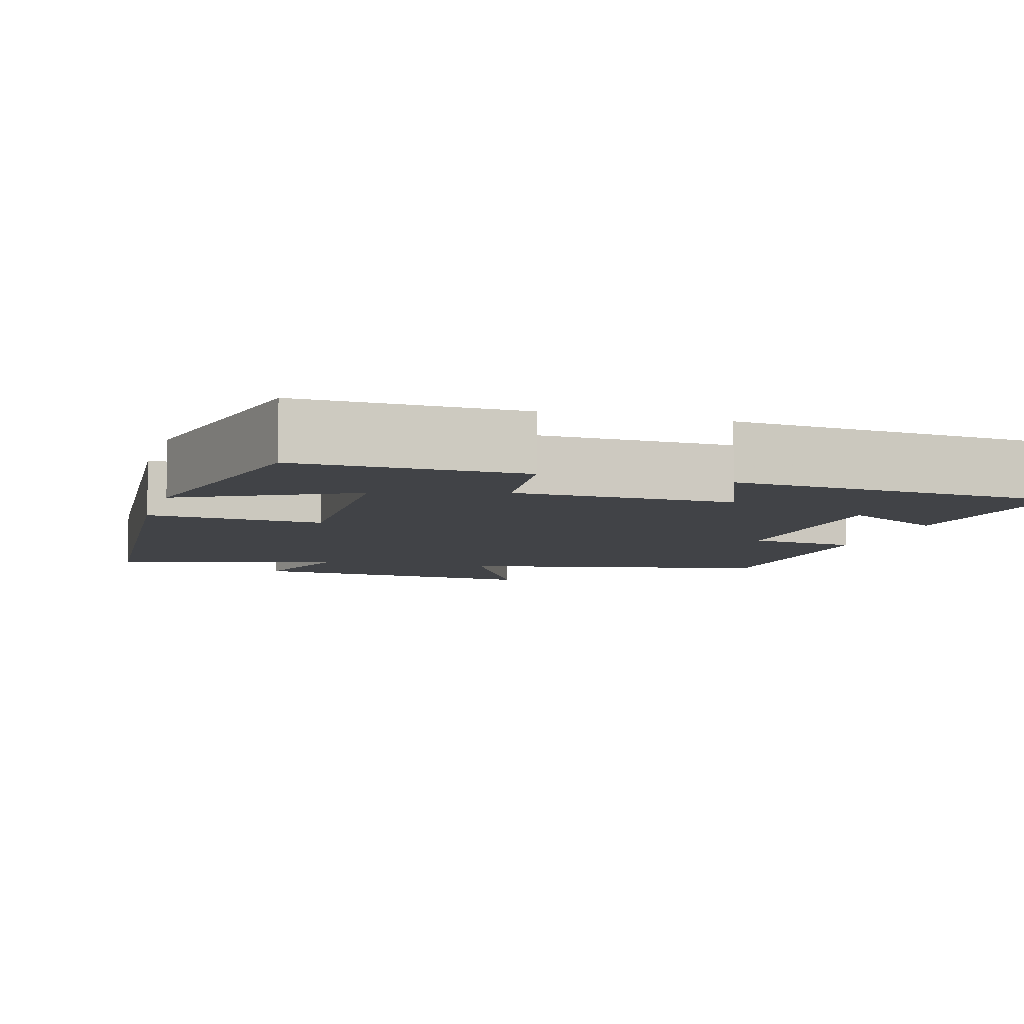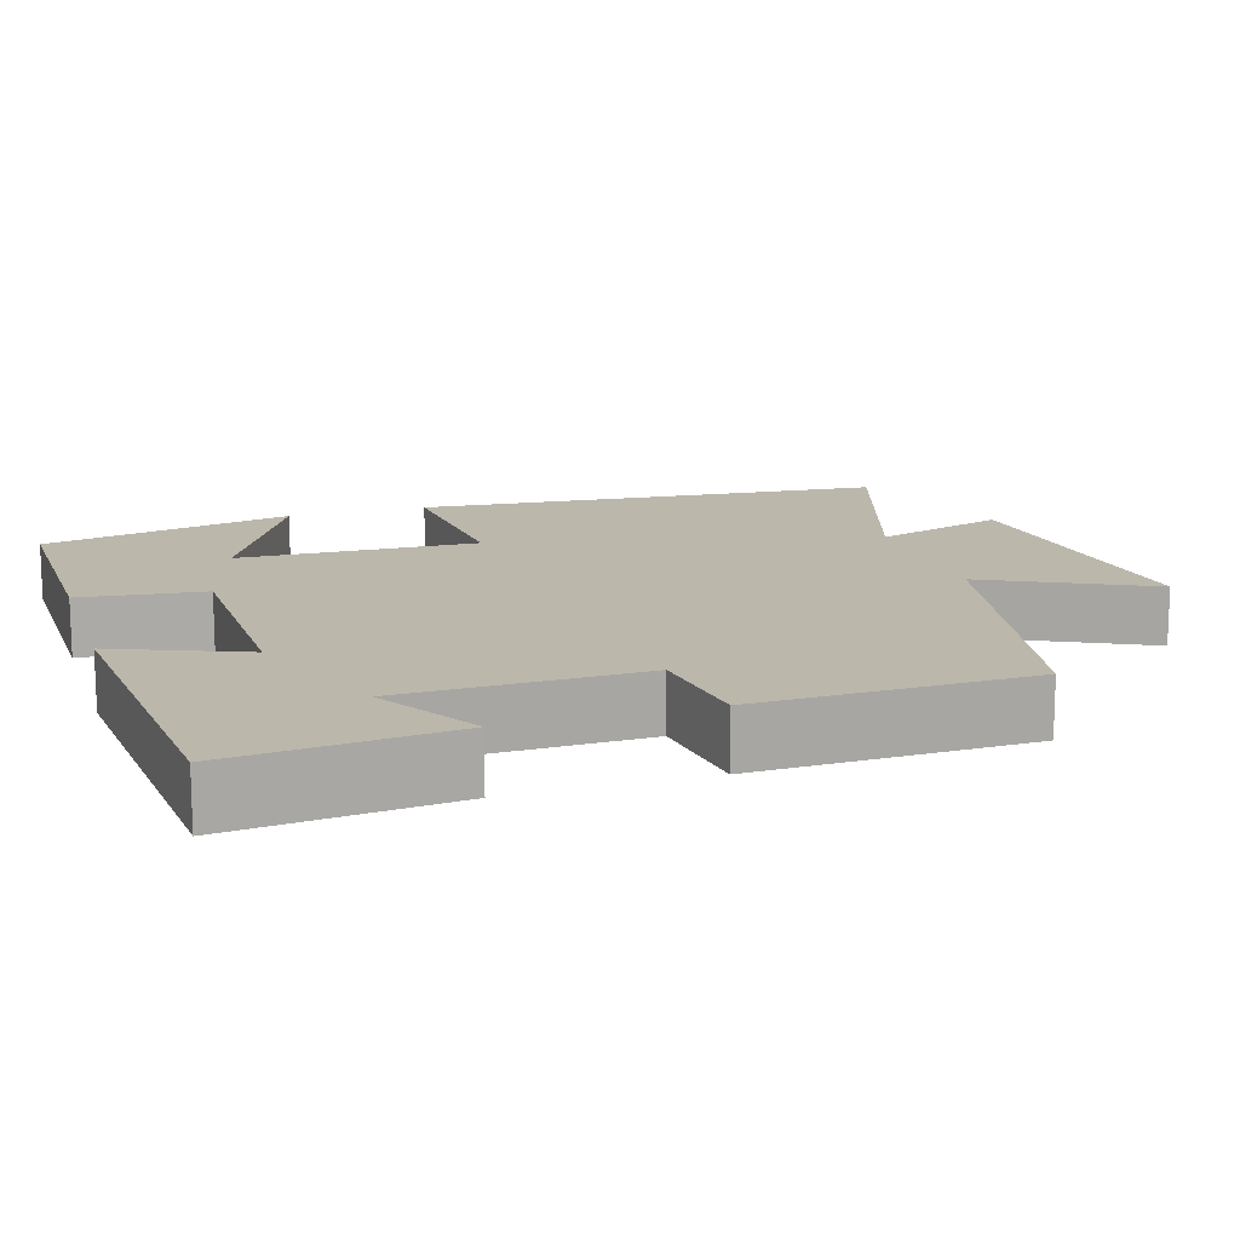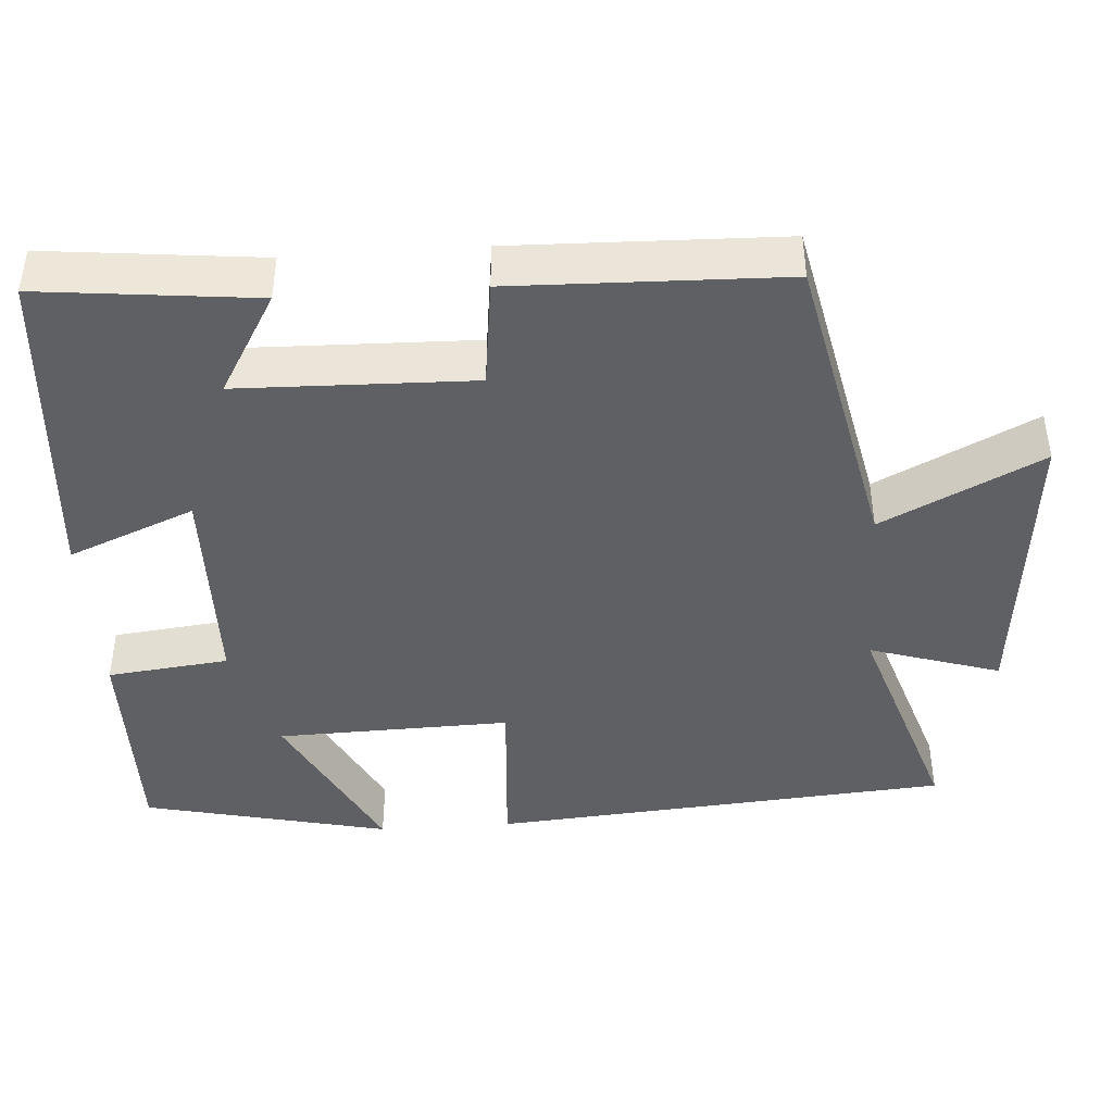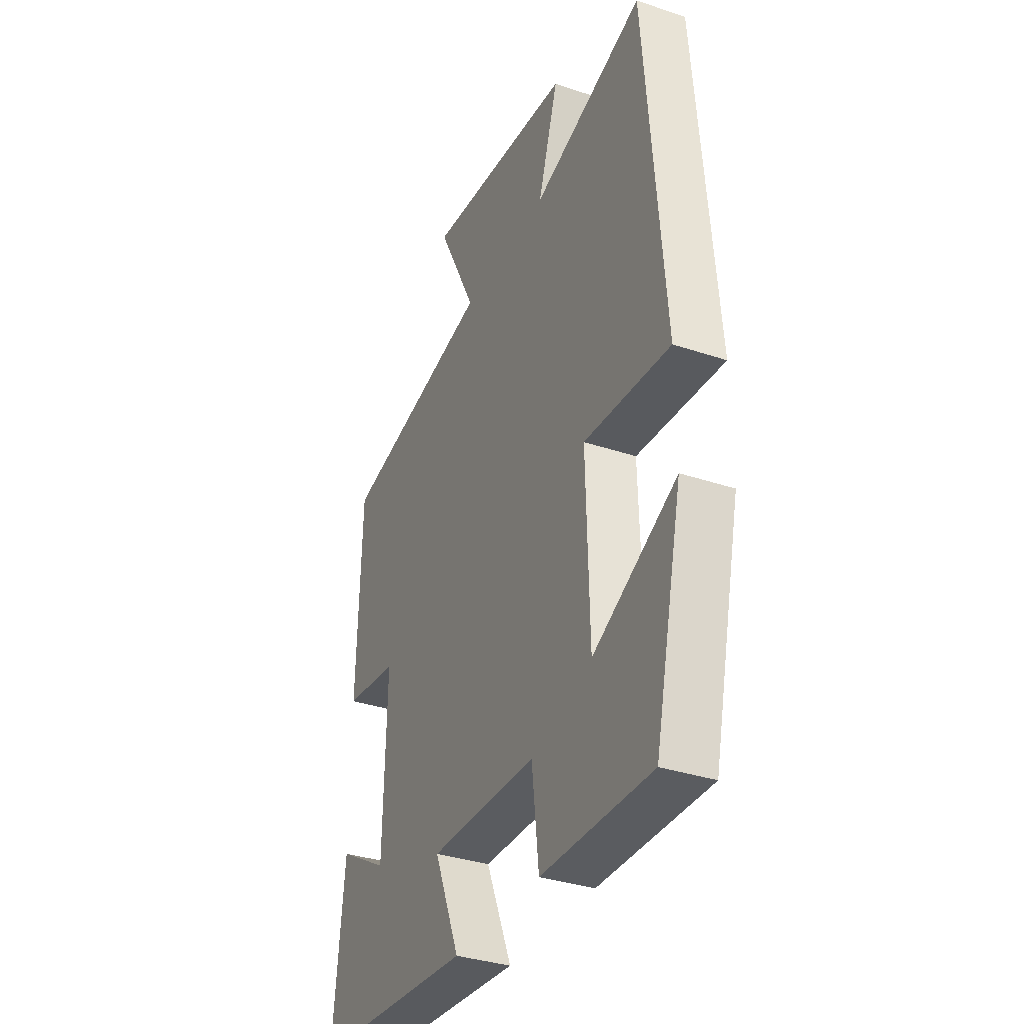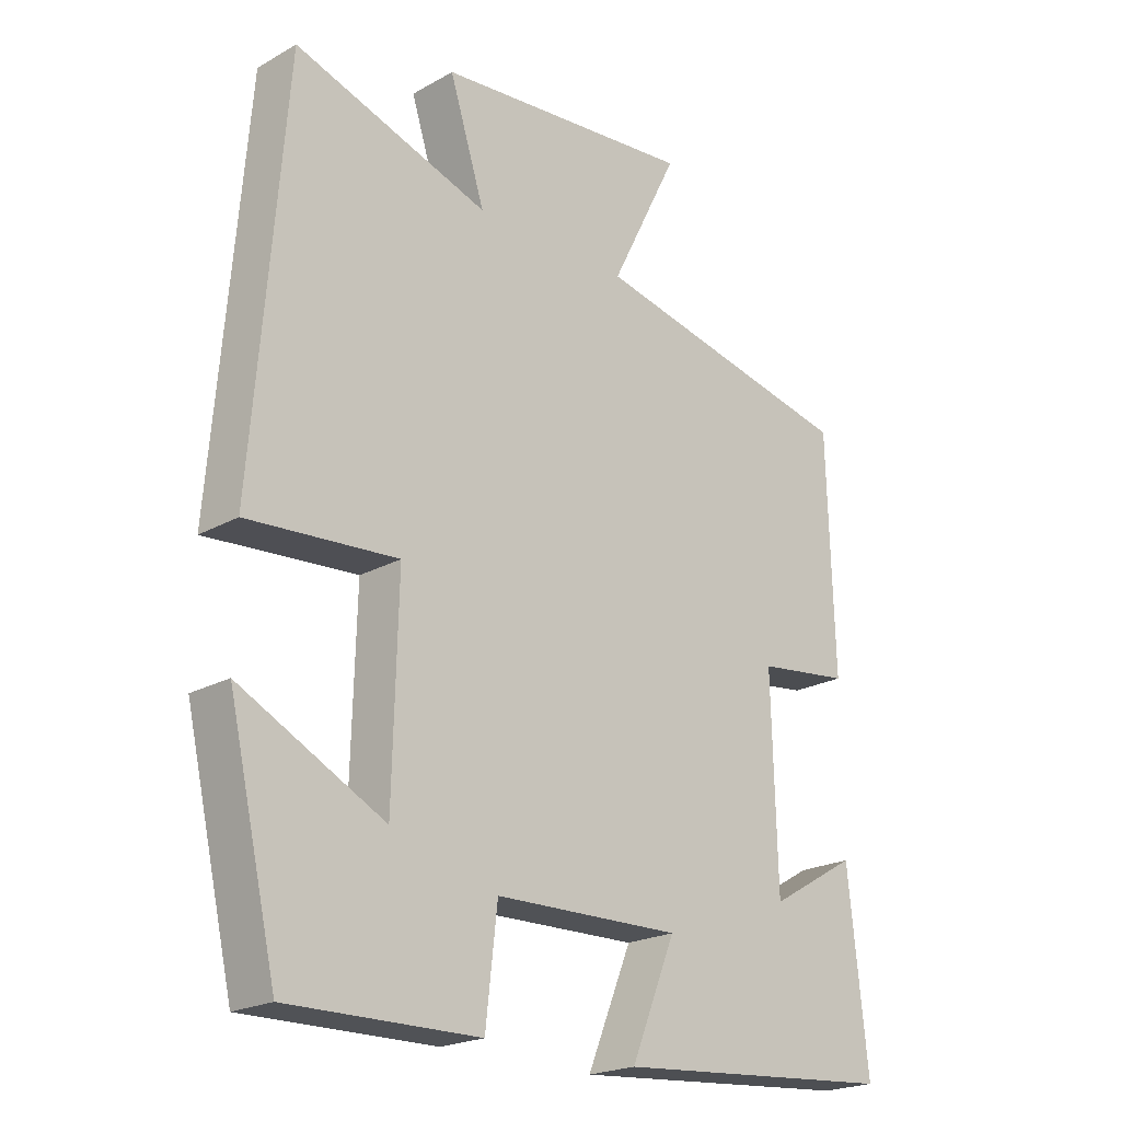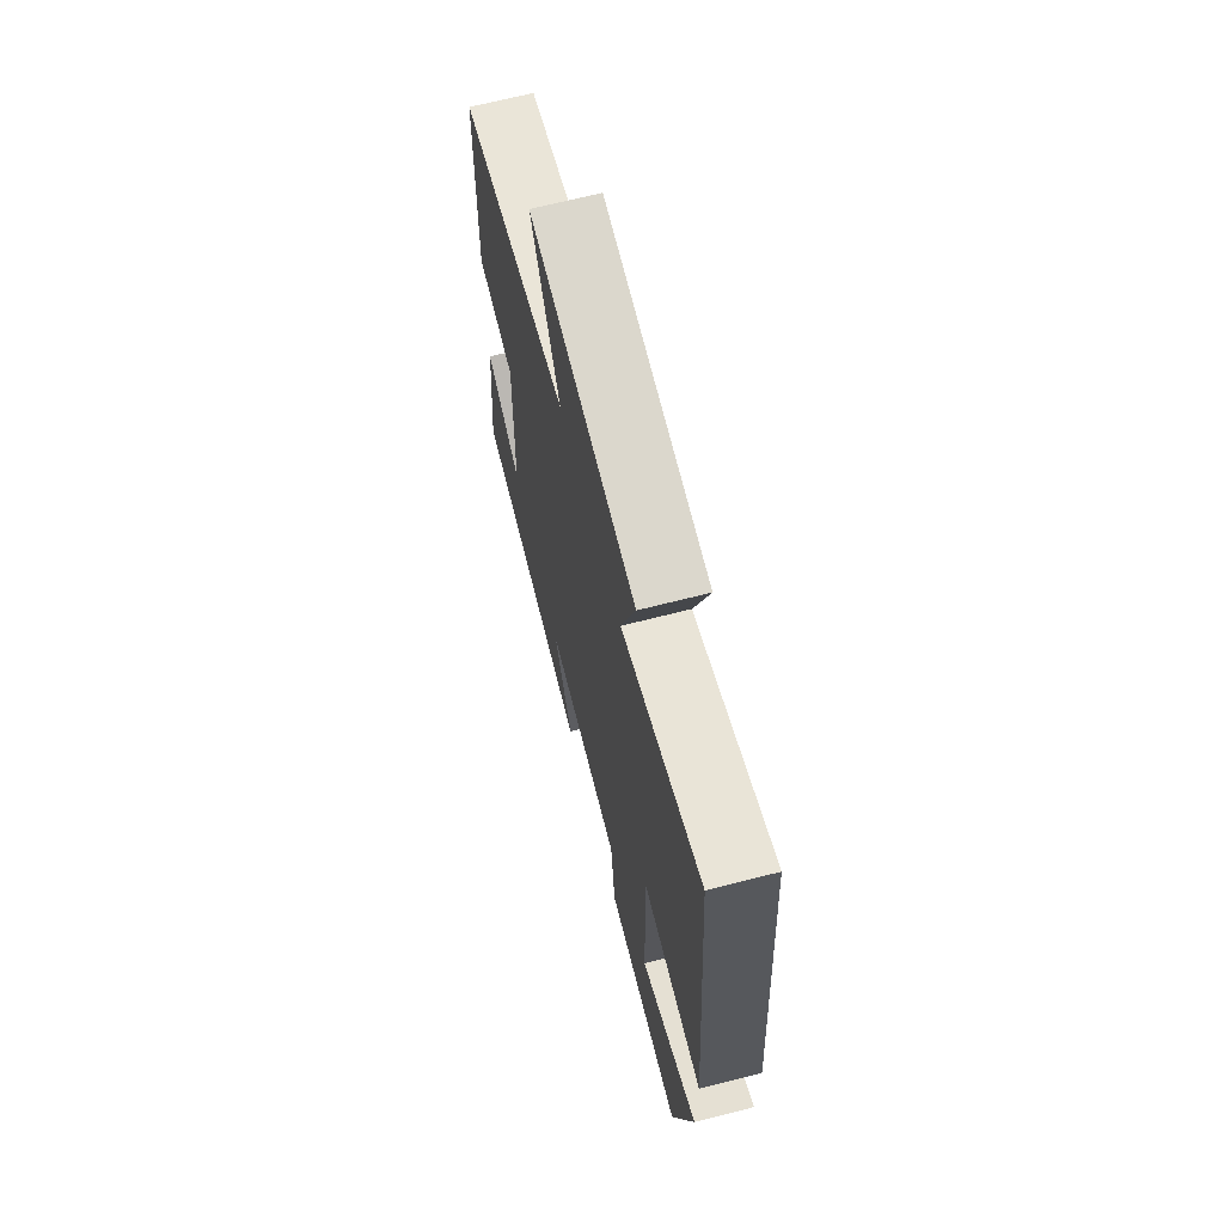
<metadata>
{"format":"obj","ext":"obj","renderer":"f3d","projection":"perspective","resolution":1024,"background":"white","views":[{"elev":-7.1,"azim":163.4,"up":"+Y"},{"elev":14.2,"azim":-107.4,"up":"+Y"},{"elev":-42.8,"azim":-86.0,"up":"+Y"},{"elev":-34.7,"azim":65.7,"up":"+Z"},{"elev":-21.6,"azim":134.6,"up":"+Z"},{"elev":68.2,"azim":75.7,"up":"+Z"}]}
</metadata>
<code>
v -0.53 0.07 -0.465
v -0.5 0.07 -0.184
v -0.366 0.07 -0.262
v -0.358 0.07 0.044
v -0.5 0.07 0.062
v -0.49 0.07 0.414
v -0.083 0.07 0.5
v -0.187 0.07 0.708
v 0.209 0.07 0.67
v 0.155 0.07 0.5
v 0.452 0.07 0.597
v 0.5 0.07 -0.004
v 0.272 0.07 0.013
v 0.28 0.07 -0.293
v 0.5 0.07 -0.182
v 0.426 0.07 -0.504
v 0.136 0.07 -0.5
v 0.118 0.07 -0.341
v -0.166 0.07 -0.335
v -0.098 0.07 -0.5
v -0.53 0 -0.465
v -0.5 0 -0.184
v -0.366 0 -0.262
v -0.358 0 0.044
v -0.5 0 0.062
v -0.49 0 0.414
v -0.083 0 0.5
v -0.187 0 0.708
v 0.209 0 0.67
v 0.155 0 0.5
v 0.452 0 0.597
v 0.5 0 -0.004
v 0.272 0 0.013
v 0.28 0 -0.293
v 0.5 0 -0.182
v 0.426 0 -0.504
v 0.136 0 -0.5
v 0.118 0 -0.341
v -0.166 0 -0.335
v -0.098 0 -0.5
f 19 20 1
f 16 17 18
f 14 15 16
f 14 16 18
f 13 14 18 19
f 10 11 12 13
f 7 8 9 10
f 7 10 13
f 6 7 13
f 5 6 13
f 4 5 13
f 3 4 13 19
f 1 2 3
f 1 3 19
f 21 40 39
f 38 37 36
f 36 35 34
f 38 36 34
f 39 38 34 33
f 33 32 31 30
f 30 29 28 27
f 33 30 27
f 33 27 26
f 33 26 25
f 33 25 24
f 39 33 24 23
f 23 22 21
f 39 23 21
f 1 21 22 2
f 2 22 23 3
f 3 23 24 4
f 4 24 25 5
f 5 25 26 6
f 6 26 27 7
f 7 27 28 8
f 8 28 29 9
f 9 29 30 10
f 10 30 31 11
f 11 31 32 12
f 12 32 33 13
f 13 33 34 14
f 14 34 35 15
f 15 35 36 16
f 16 36 37 17
f 17 37 38 18
f 18 38 39 19
f 19 39 40 20
f 20 40 21 1

</code>
